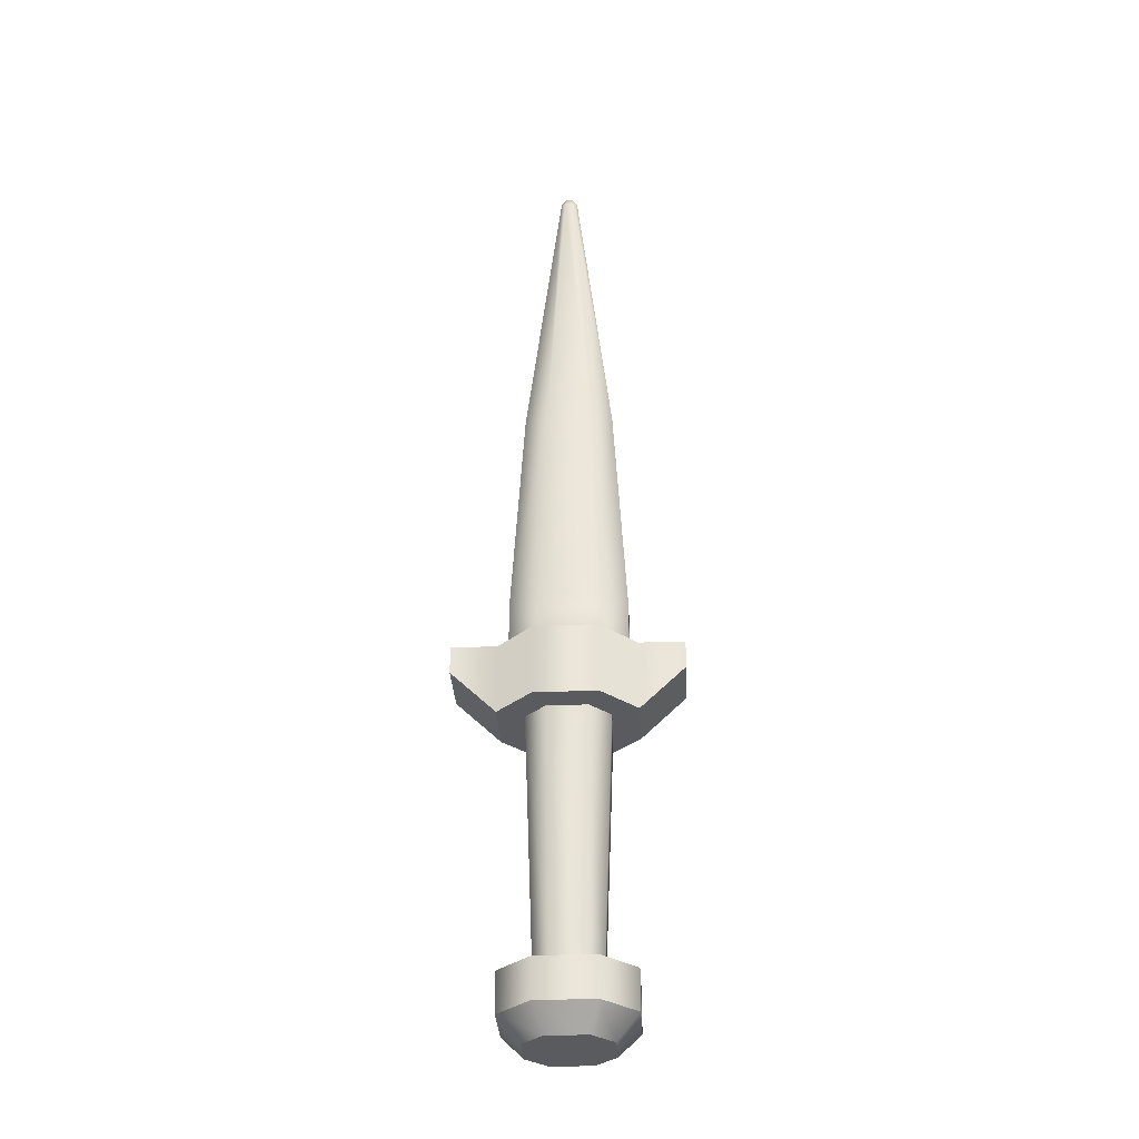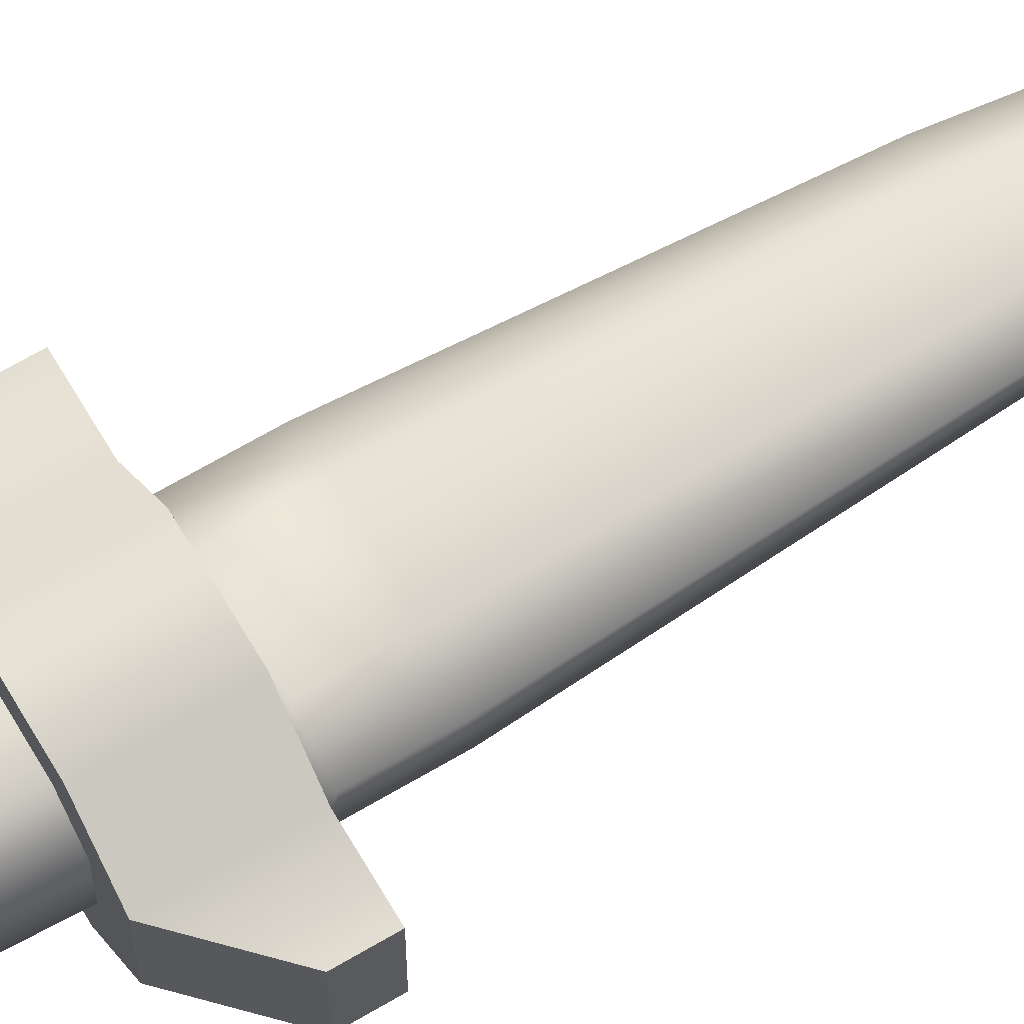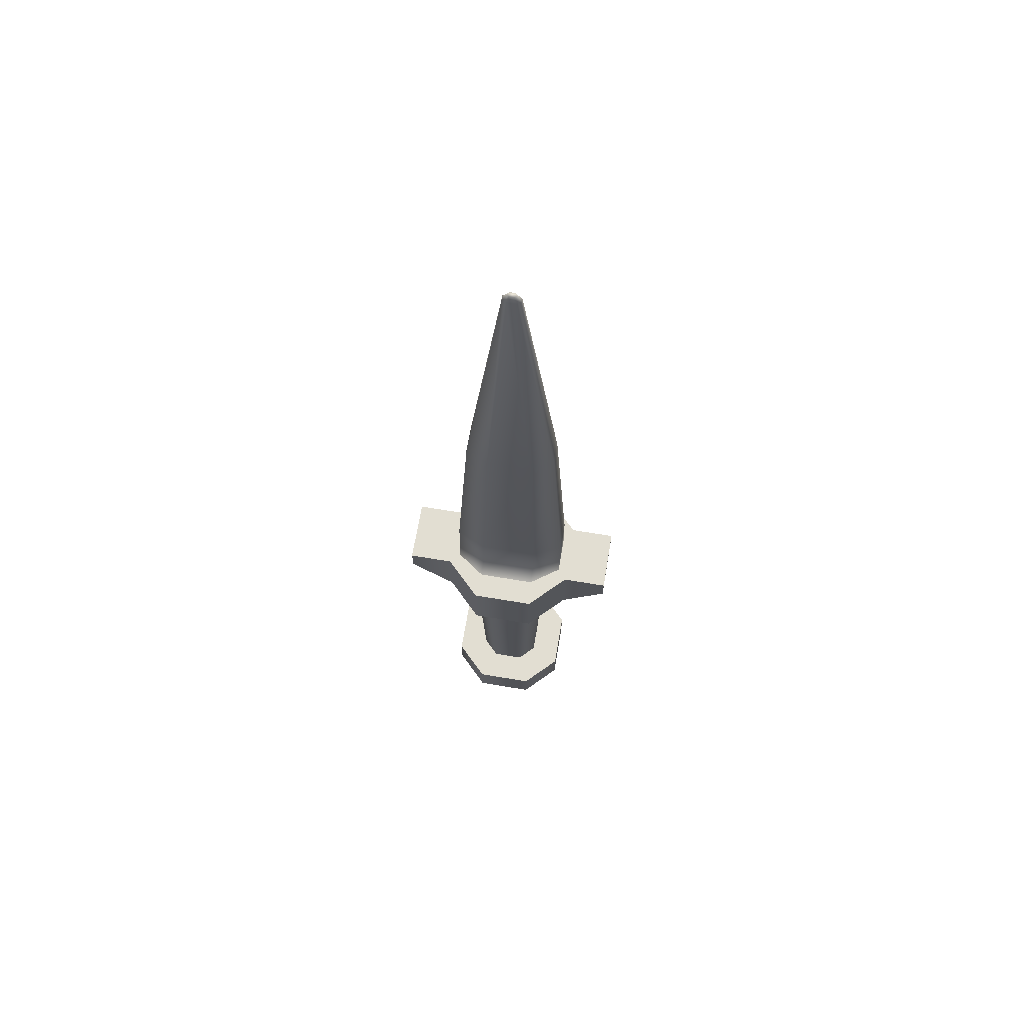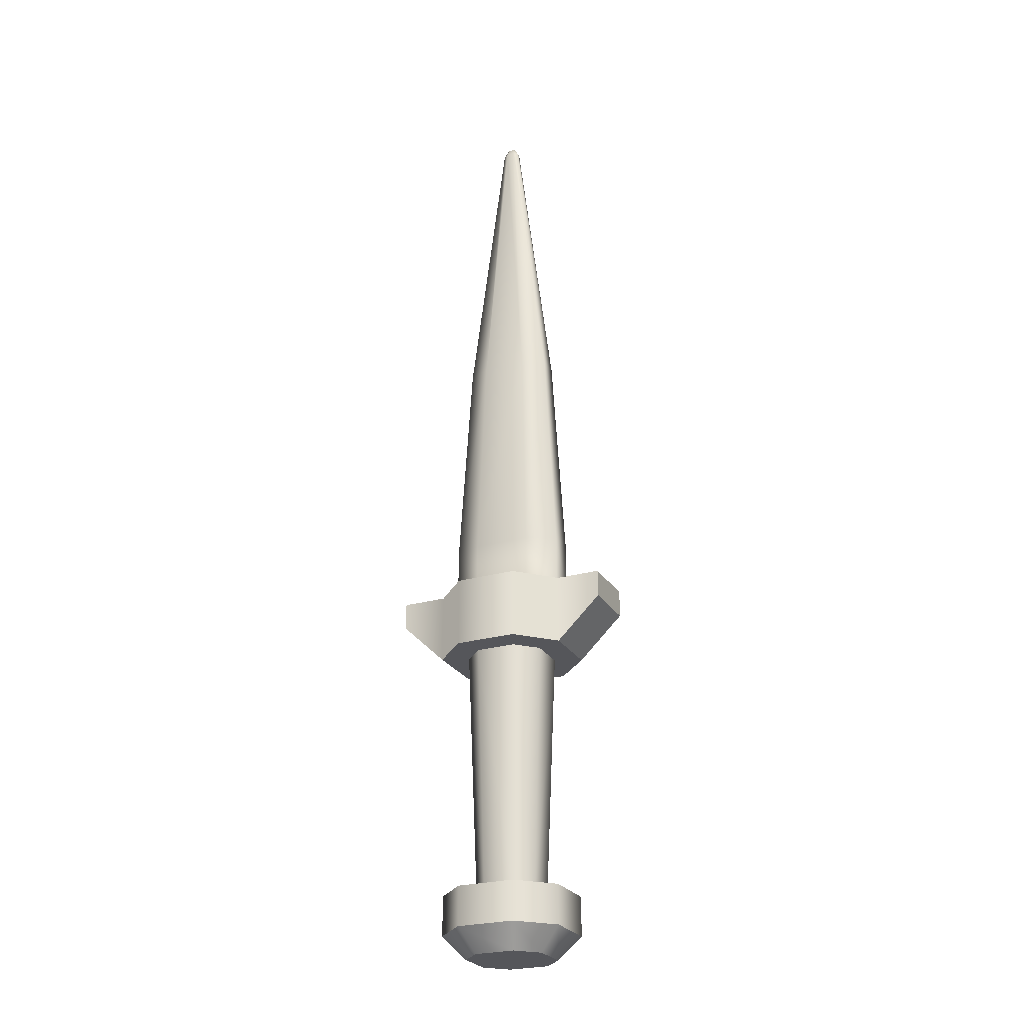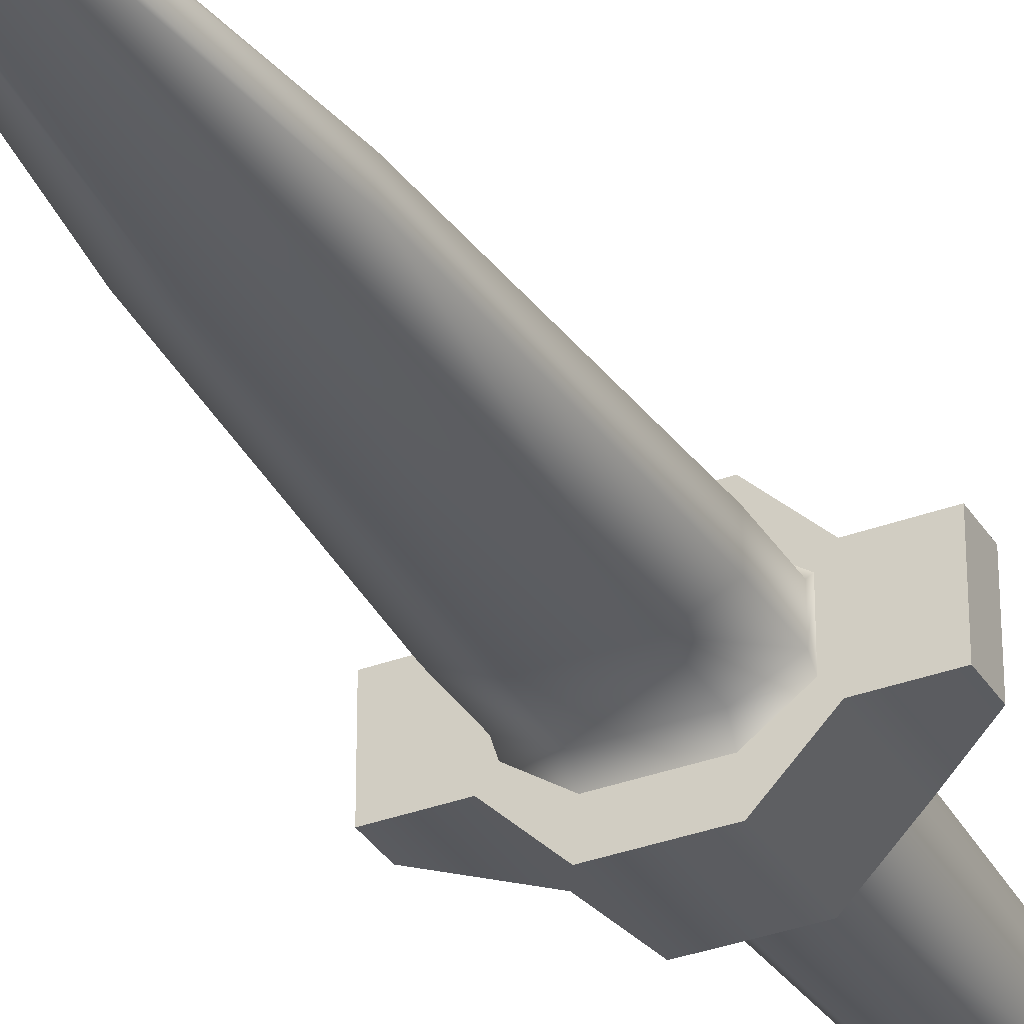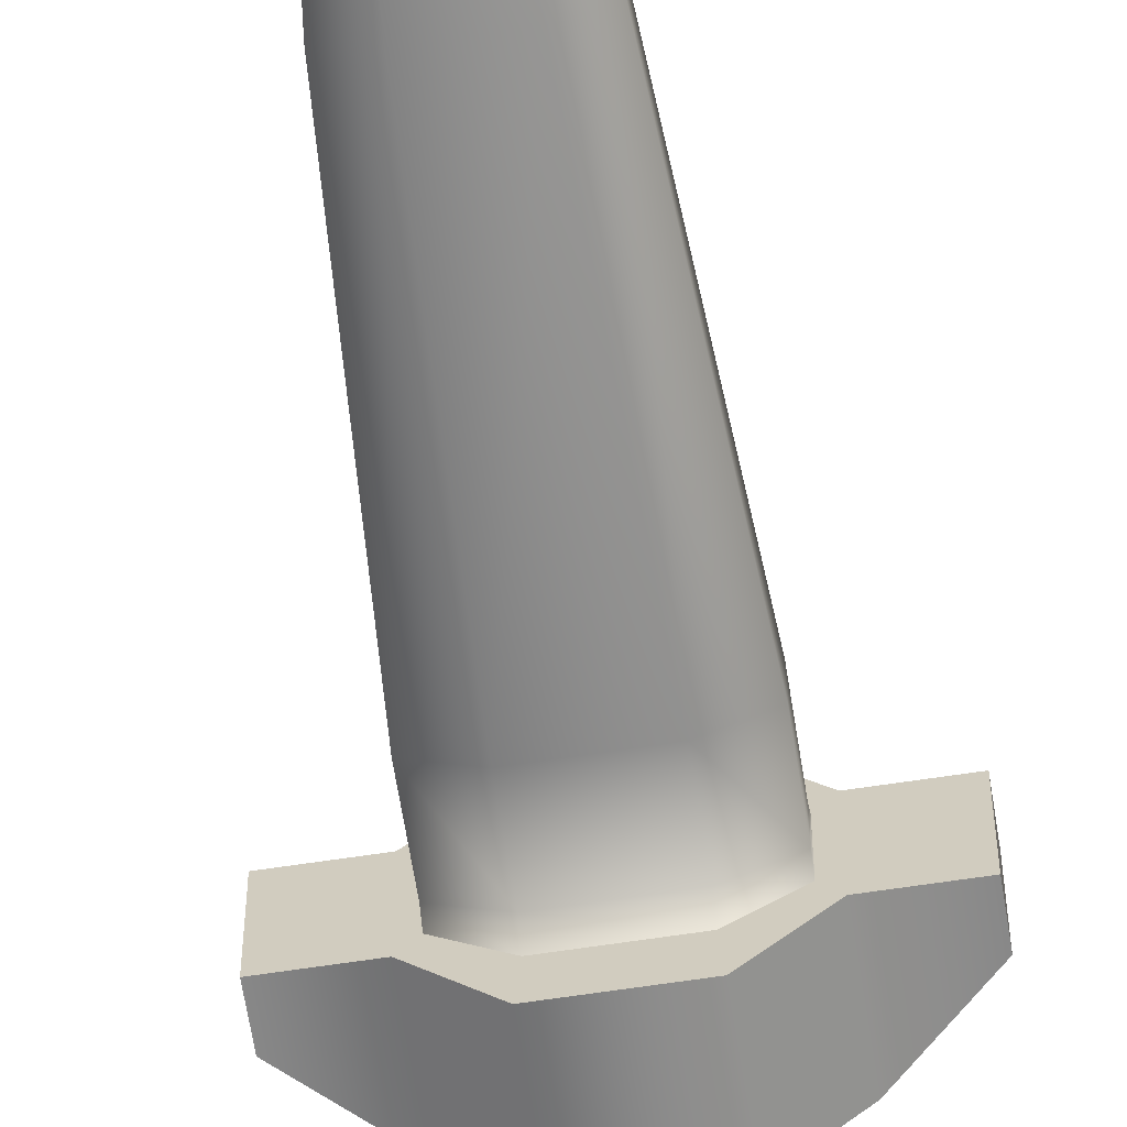
<metadata>
{"format":"obj","ext":"obj","renderer":"f3d","projection":"perspective","resolution":1024,"background":"white","views":[{"elev":-32.3,"azim":-176.9,"up":"+Y"},{"elev":67.6,"azim":59.4,"up":"+Z"},{"elev":67.9,"azim":-170.5,"up":"+Y"},{"elev":-25.8,"azim":24.4,"up":"+Y"},{"elev":-33.6,"azim":-152.9,"up":"+Z"},{"elev":-62.7,"azim":-171.1,"up":"+Z"}]}
</metadata>
<code>
o Dagger
v -0.1335 0.447 -0.04236
v 0.1319 0.447 0.04965
v -0.03659 -0.2924 0.07623
v -0.07338 -0.2924 0.03944
v 0.035 -0.2924 0.07623
v 0.0718 -0.2924 0.03944
v -0.0468 0.2855 0.09695
v -0.0941 0.2855 0.04965
v 0.04521 0.2855 0.09695
v 0.09251 0.2855 0.04965
v -0.07338 -0.2924 -0.03215
v -0.03659 -0.2924 -0.06895
v 0.035 -0.2924 -0.06895
v 0.0718 -0.2924 -0.03215
v -0.0941 0.2855 -0.04236
v -0.0468 0.2855 -0.08966
v 0.04521 0.2855 -0.08966
v 0.09251 0.2855 -0.04236
v -0.06621 0.447 0.09695
v -0.1335 0.447 0.04965
v 0.06463 0.447 0.09695
v 0.06463 0.447 -0.08966
v 0.1319 0.447 -0.04236
v -0.06621 0.447 -0.08966
v -0.07172 0.2855 0.1571
v -0.1543 0.2855 0.07456
v 0.07013 0.2855 0.1571
v 0.1527 0.2855 0.07456
v -0.1543 0.2855 -0.06728
v -0.07172 0.2855 -0.1498
v 0.07013 0.2855 -0.1498
v 0.1527 0.2855 -0.06728
v -0.07172 0.447 0.1571
v -0.1543 0.447 0.07456
v 0.1527 0.447 0.07456
v 0.07013 0.447 0.1571
v 0.07013 0.447 -0.1498
v 0.1527 0.447 -0.06728
v -0.1543 0.447 -0.06728
v -0.07172 0.447 -0.1498
v 0.04521 -0.4363 -0.08966
v 0.09251 -0.4363 -0.04236
v 0.09251 -0.4363 0.04965
v 0.04521 -0.4363 0.09695
v -0.0468 -0.4363 0.09695
v -0.0941 -0.4363 0.04965
v -0.0941 -0.4363 -0.04236
v -0.0468 -0.4363 -0.08966
v -0.06745 -0.2924 0.1468
v -0.144 -0.2924 0.0703
v 0.06587 -0.2924 0.1468
v 0.1424 -0.2924 0.0703
v -0.144 -0.2924 -0.06302
v -0.06745 -0.2924 -0.1395
v 0.06587 -0.2924 -0.1395
v 0.1424 -0.2924 -0.06302
v 0.06587 -0.3828 -0.1395
v 0.1424 -0.3828 -0.06302
v 0.1424 -0.3828 0.0703
v 0.06587 -0.3828 0.1468
v -0.06745 -0.3828 0.1468
v -0.144 -0.3828 0.0703
v -0.144 -0.3828 -0.06302
v -0.06745 -0.3828 -0.1395
v -0.1335 0.4629 -0.02736
v -0.1335 0.4629 0.03465
v -0.06621 0.4629 0.06653
v 0.06463 0.4629 0.06653
v 0.1319 0.4629 0.03465
v 0.1319 0.4629 -0.02736
v 0.06463 0.4629 -0.05924
v -0.06621 0.4629 -0.05924
v -0.02055 1.789 -0.0009747
v -0.02055 1.789 0.008261
v -0.01054 1.789 0.01301
v 0.008948 1.789 0.01301
v 0.01896 1.789 0.008261
v 0.01896 1.789 -0.0009747
v 0.008948 1.789 -0.005722
v -0.01054 1.789 -0.005722
v -0.1034 1.085 -0.02035
v -0.1335 0.5748 -0.02736
v -0.1034 1.085 0.02763
v -0.1335 0.5748 0.03465
v -0.05138 1.086 0.05227
v -0.06621 0.5748 0.06653
v 0.04979 1.086 0.05227
v 0.06463 0.5748 0.06653
v 0.1018 1.085 0.02763
v 0.1319 0.5748 0.03465
v 0.1018 1.085 -0.02035
v 0.1319 0.5748 -0.02736
v 0.04979 1.086 -0.04499
v 0.06463 0.5748 -0.05924
v -0.05138 1.086 -0.04499
v -0.06621 0.5748 -0.05924
v -0.2569 0.447 -0.06728
v -0.2569 0.3842 -0.06728
v -0.2569 0.3842 0.07456
v -0.2569 0.447 0.07456
v 0.2553 0.447 0.07456
v 0.2553 0.3842 0.07456
v 0.2553 0.3842 -0.06728
v 0.2553 0.447 -0.06728
v -0.01037 1.806 0.001822
v -0.01037 1.806 0.005464
v -0.006253 1.806 0.008588
v 0.004664 1.806 0.008588
v 0.008777 1.806 0.005464
v 0.008777 1.806 0.001822
v 0.004664 1.806 -0.001302
v -0.006253 1.806 -0.001302
g Dagger_Dagger_auv
f 1 65 72 24
f 2 69 68 21
f 3 7 8 4
f 5 9 7 3
f 6 10 9 5
f 6 14 18 10
f 8 15 11 4
f 11 15 16 12
f 12 16 17 13
f 13 17 18 14
f 19 67 66 20
f 20 66 65 1
f 21 68 67 19
f 22 71 70 23
f 23 70 69 2
f 24 72 71 22
f 26 99 98 29
f 32 103 102 28
f 39 97 100 34
f 42 43 44 45 46 47 48 41
f 49 61 60 51
f 50 62 61 49
f 51 60 59 52
f 52 59 58 56
f 53 63 62 50
f 54 64 63 53
f 55 57 64 54
f 56 58 57 55
f 65 82 96 72
f 66 84 82 65
f 67 86 84 66
f 68 88 86 67
f 69 90 88 68
f 70 92 90 69
f 71 94 92 70
f 72 96 94 71
f 73 81 83 74
f 73 105 112 80
f 74 83 85 75
f 74 106 105 73
f 75 85 87 76
f 75 107 106 74
f 76 87 89 77
f 76 108 107 75
f 77 89 91 78
f 77 109 108 76
f 78 91 93 79
f 78 110 109 77
f 79 93 95 80
f 79 111 110 78
f 80 95 81 73
f 80 112 111 79
f 81 95 96 82
f 82 84 83 81
f 84 86 85 83
f 86 88 87 85
f 88 90 89 87
f 90 92 91 89
f 92 94 93 91
f 94 96 95 93
f 106 107 108 109 110 111 112 105
f 3 49 51 5
f 4 50 49 3
f 5 51 52 6
f 6 52 56 14
f 7 25 26 8
f 8 26 29 15
f 9 27 25 7
f 10 28 27 9
f 11 53 50 4
f 12 54 53 11
f 13 55 54 12
f 14 56 55 13
f 15 29 30 16
f 16 30 31 17
f 17 31 32 18
f 18 32 28 10
f 41 57 58 42
f 42 58 59 43
f 43 59 60 44
f 44 60 61 45
f 45 61 62 46
f 46 62 63 47
f 47 63 64 48
f 48 64 57 41
f 98 99 100 97
f 102 103 104 101
f 25 33 34 26
f 27 36 33 25
f 28 35 36 27
f 28 102 101 35
f 29 39 40 30
f 29 98 97 39
f 30 40 37 31
f 31 37 38 32
f 34 100 99 26
f 38 104 103 32
f 1 39 34 20
f 2 35 38 23
f 19 33 36 21
f 20 34 33 19
f 21 36 35 2
f 22 37 40 24
f 23 38 37 22
f 24 40 39 1
f 35 101 104 38

</code>
